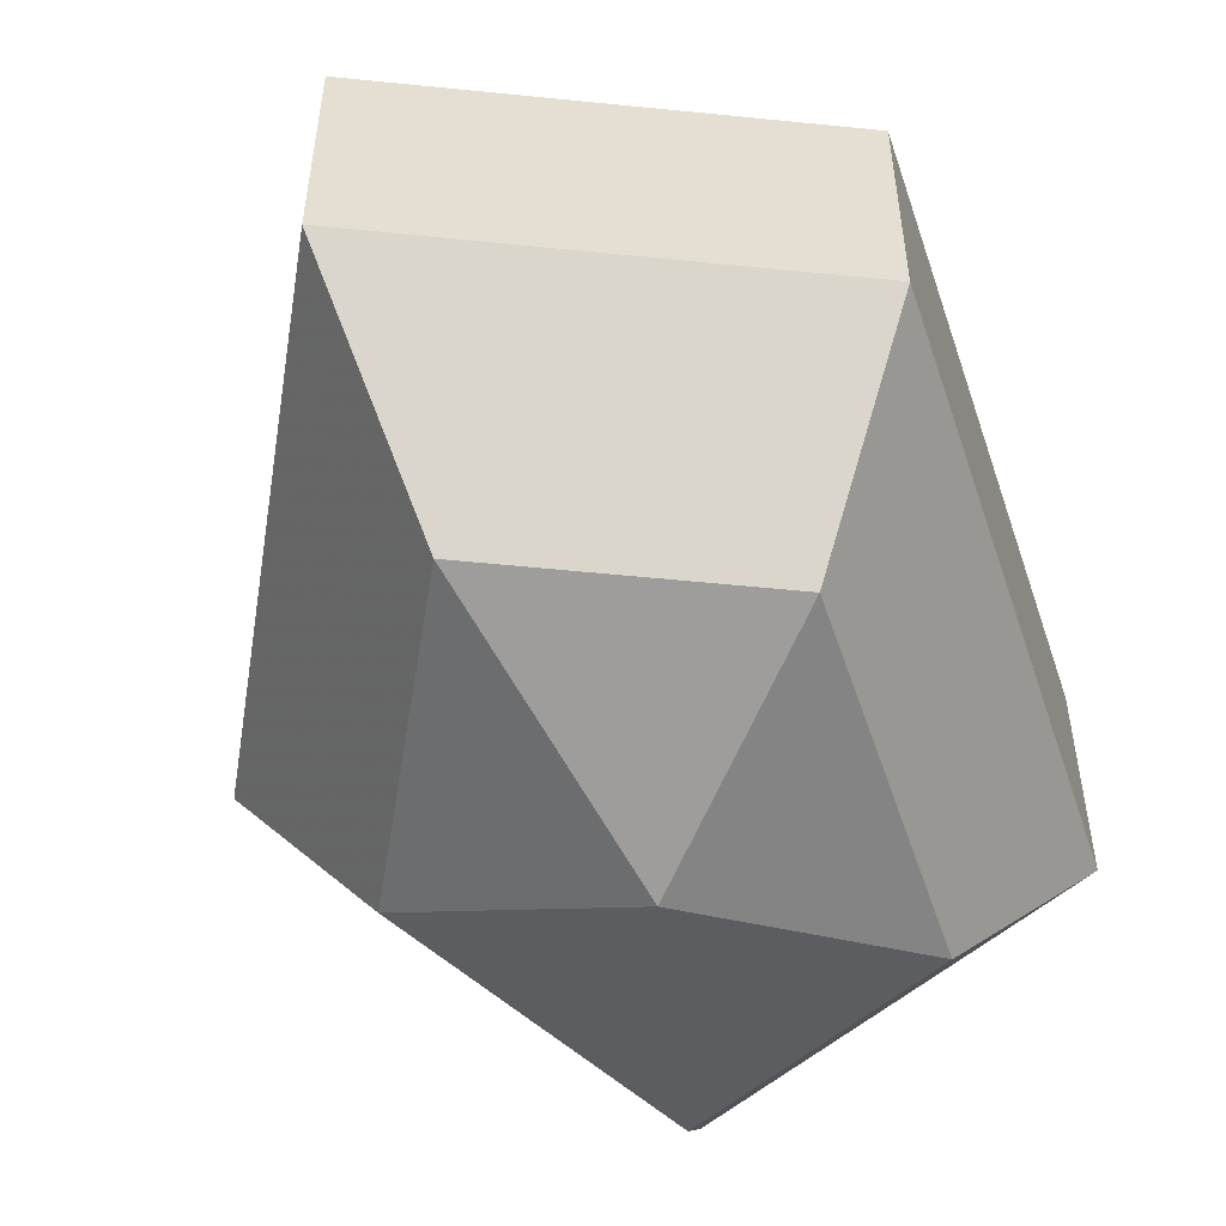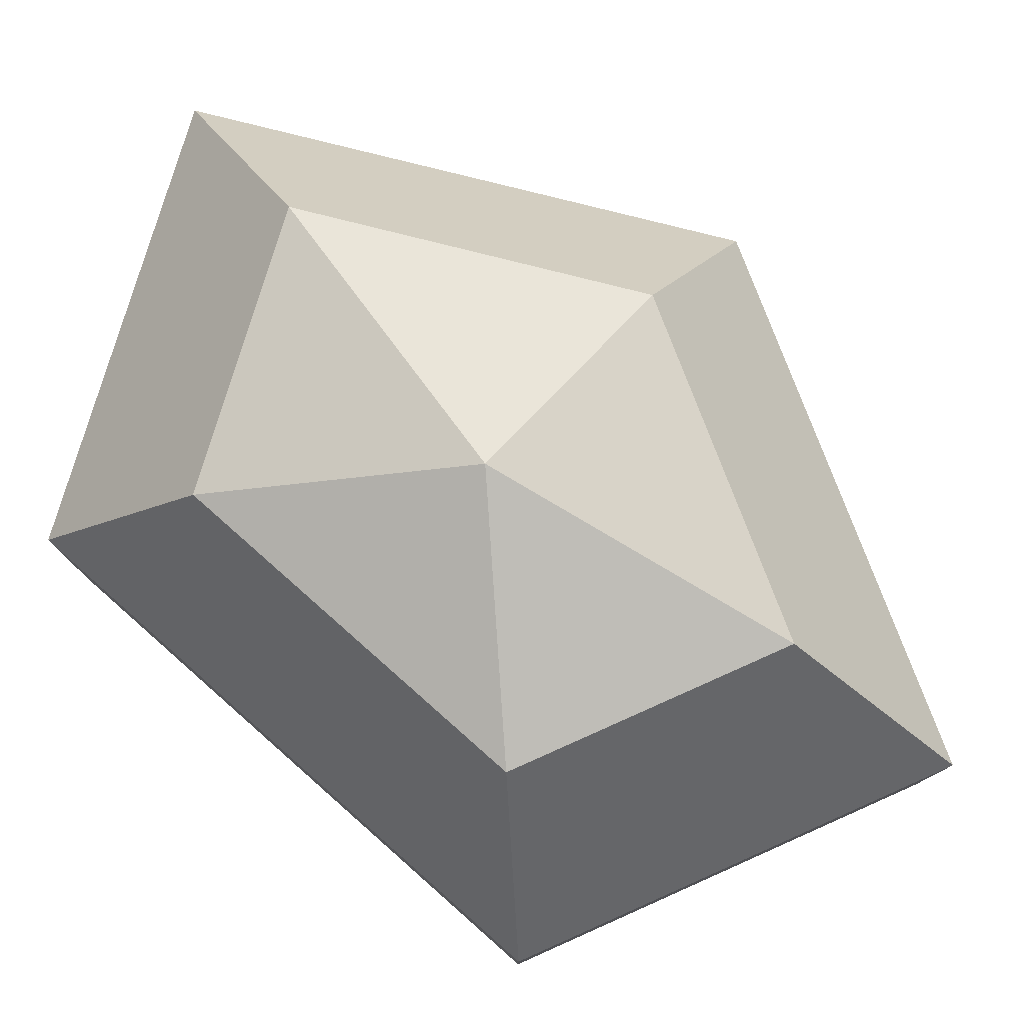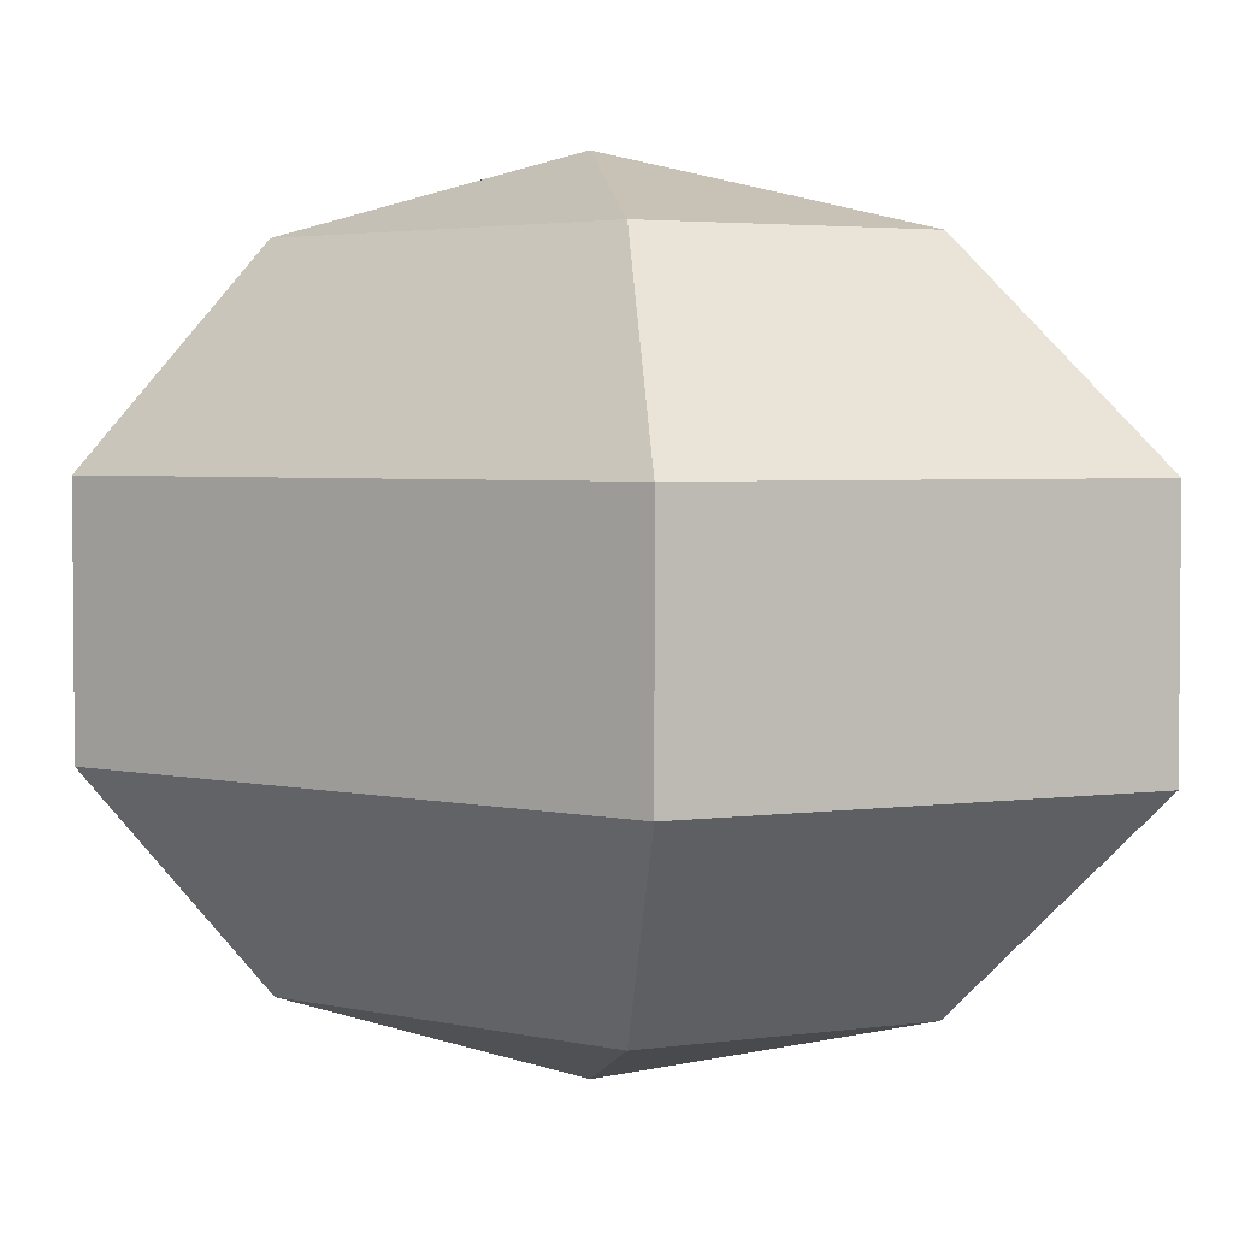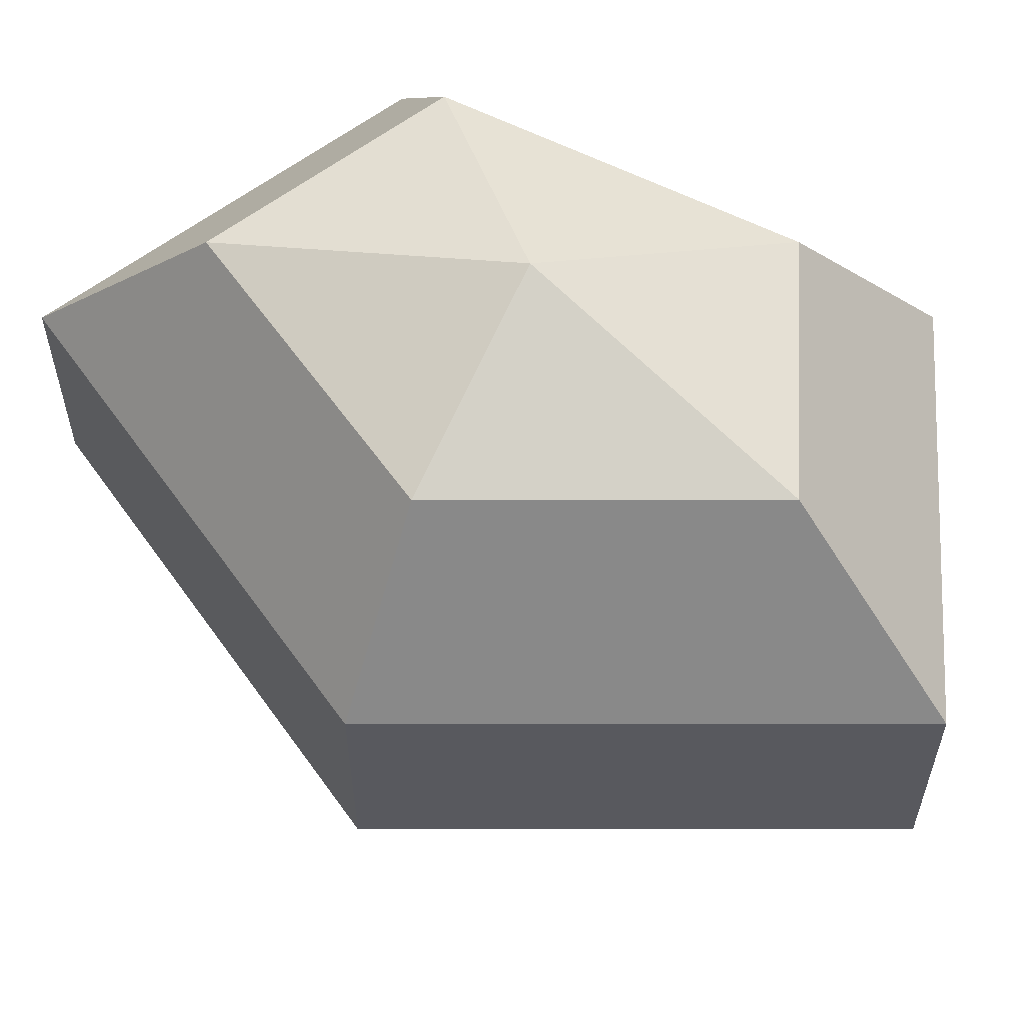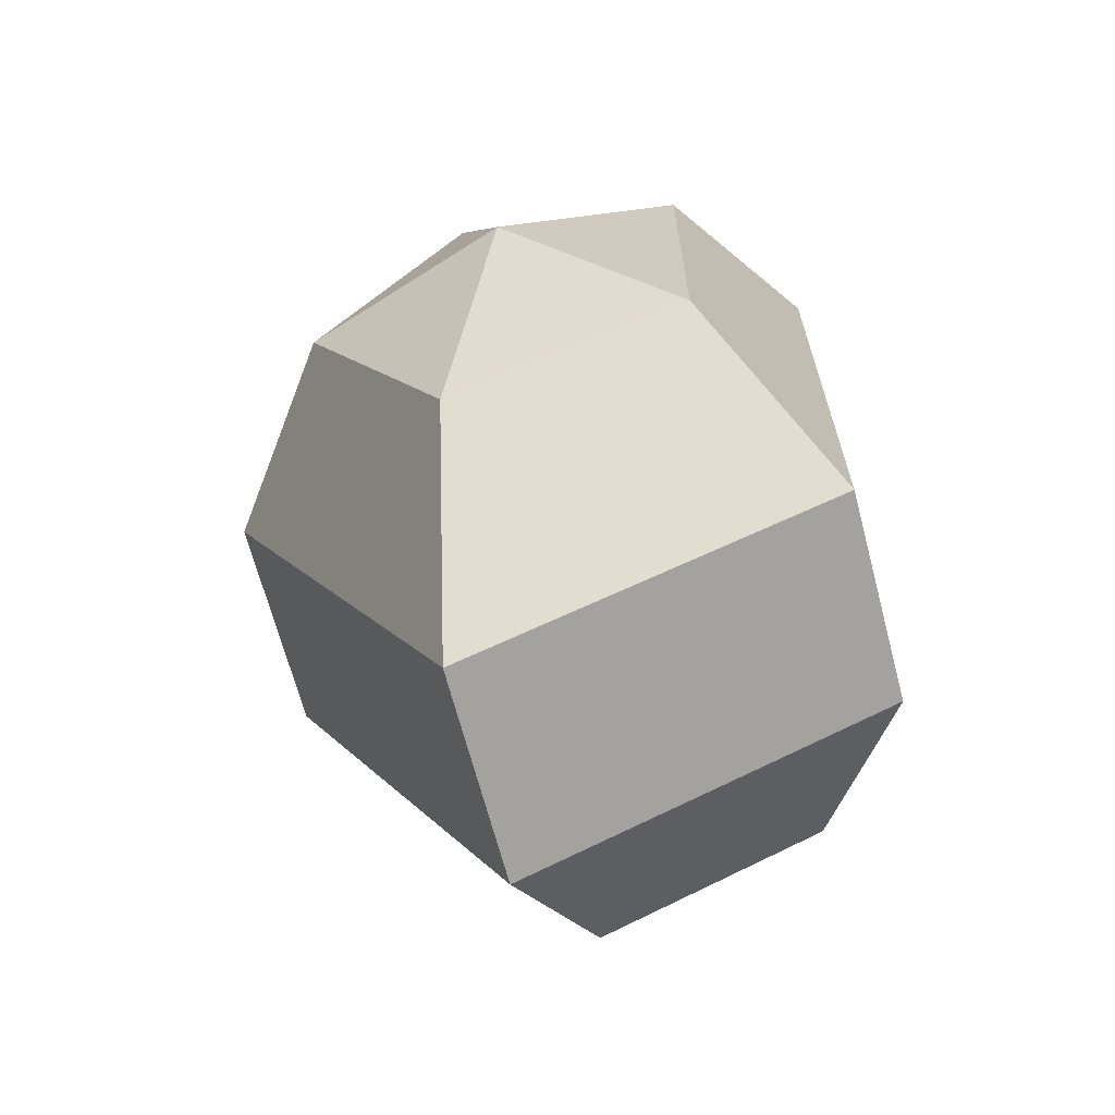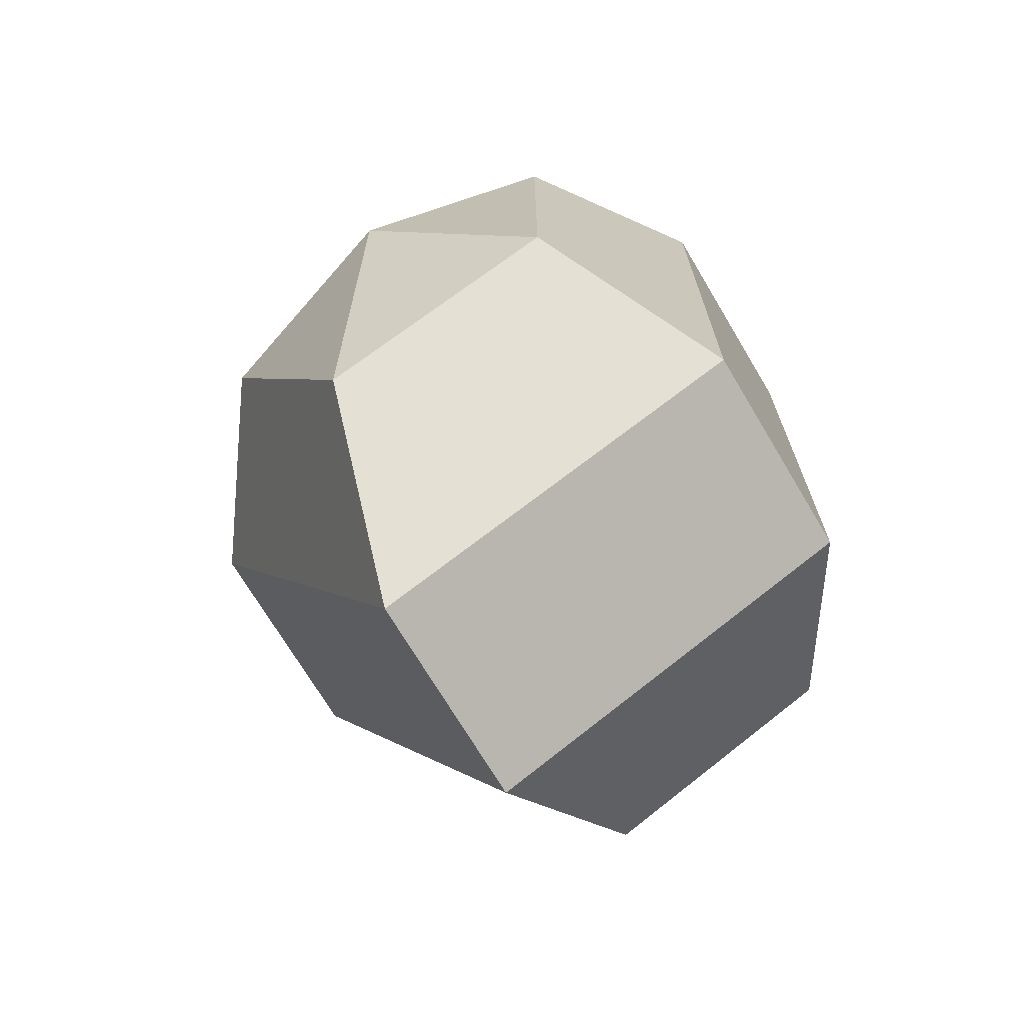
<metadata>
{"format":"obj","ext":"obj","renderer":"f3d","projection":"perspective","resolution":1024,"background":"white","views":[{"elev":-53.9,"azim":18.3,"up":"+Z"},{"elev":79.9,"azim":131.5,"up":"+Z"},{"elev":3.2,"azim":128.9,"up":"+Z"},{"elev":59.7,"azim":-62.6,"up":"+Z"},{"elev":-67.1,"azim":14.7,"up":"+Y"},{"elev":-71.3,"azim":30.8,"up":"+Y"}]}
</metadata>
<code>
v 193 148 74.5
v 193 148 74.5
v 193 148 74.5
v 193 148 74.5
v 193 148 74.5
v 193 148 74.5
v 188.6 148 75.93
v 191.6 142.1 75.93
v 196.6 144.4 75.93
v 196.6 151.6 75.93
v 191.6 153.9 75.93
v 188.6 148 75.93
v 185.9 148 79.68
v 190.8 138.5 79.68
v 198.8 142.1 79.68
v 198.8 153.9 79.68
v 190.8 157.5 79.68
v 185.9 148 79.68
v 185.9 148 84.32
v 190.8 138.5 84.32
v 198.8 142.1 84.32
v 198.8 153.9 84.32
v 190.8 157.5 84.32
v 185.9 148 84.32
v 188.6 148 88.07
v 191.6 142.1 88.07
v 196.6 144.4 88.07
v 196.6 151.6 88.07
v 191.6 153.9 88.07
v 188.6 148 88.07
v 193 148 89.5
v 193 148 89.5
v 193 148 89.5
v 193 148 89.5
v 193 148 89.5
v 193 148 89.5
g foo
f 8 7 1
f 9 8 2
f 10 9 3
f 11 10 4
f 12 11 5
f 14 13 7
f 15 14 8
f 16 15 9
f 17 16 10
f 18 17 11
f 20 19 13
f 21 20 14
f 22 21 15
f 23 22 16
f 24 23 17
f 26 25 19
f 27 26 20
f 28 27 21
f 29 28 22
f 30 29 23
f 32 31 25
f 33 32 26
f 34 33 27
f 35 34 28
f 36 35 29
f 2 8 1
f 3 9 2
f 4 10 3
f 5 11 4
f 6 12 5
f 8 14 7
f 9 15 8
f 10 16 9
f 11 17 10
f 12 18 11
f 14 20 13
f 15 21 14
f 16 22 15
f 17 23 16
f 18 24 17
f 20 26 19
f 21 27 20
f 22 28 21
f 23 29 22
f 24 30 23
f 26 32 25
f 27 33 26
f 28 34 27
f 29 35 28
f 30 36 29
g

</code>
